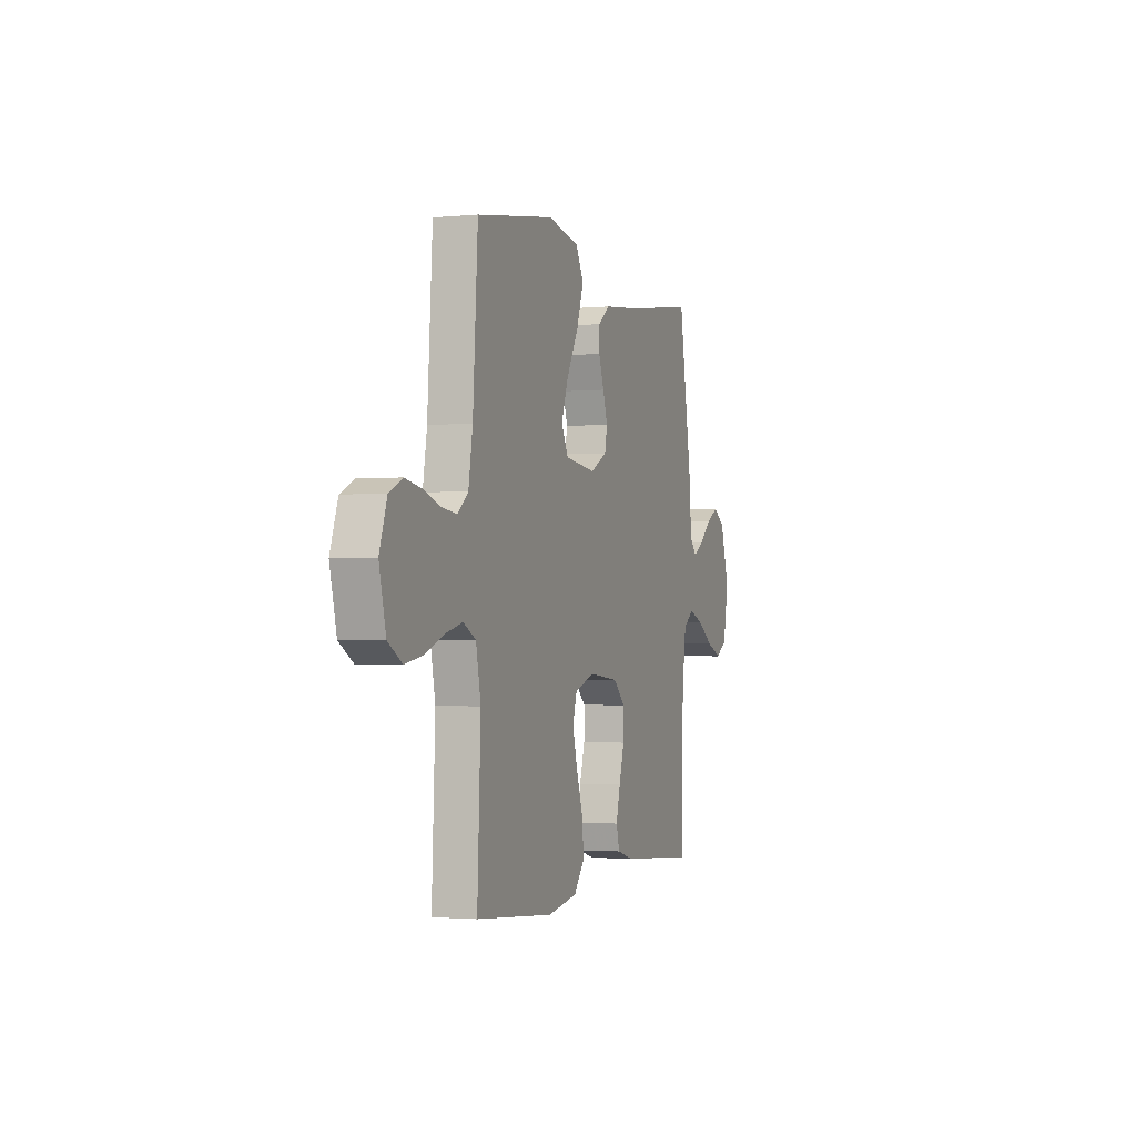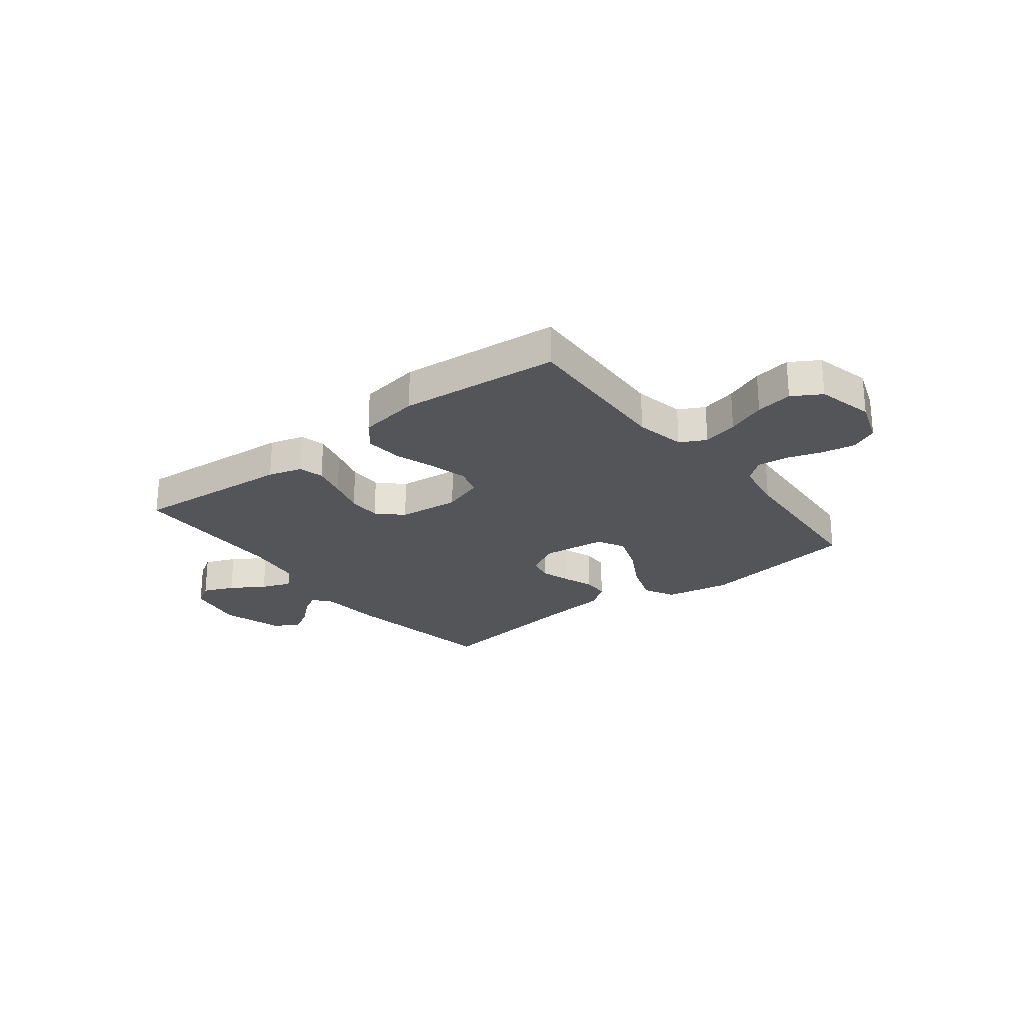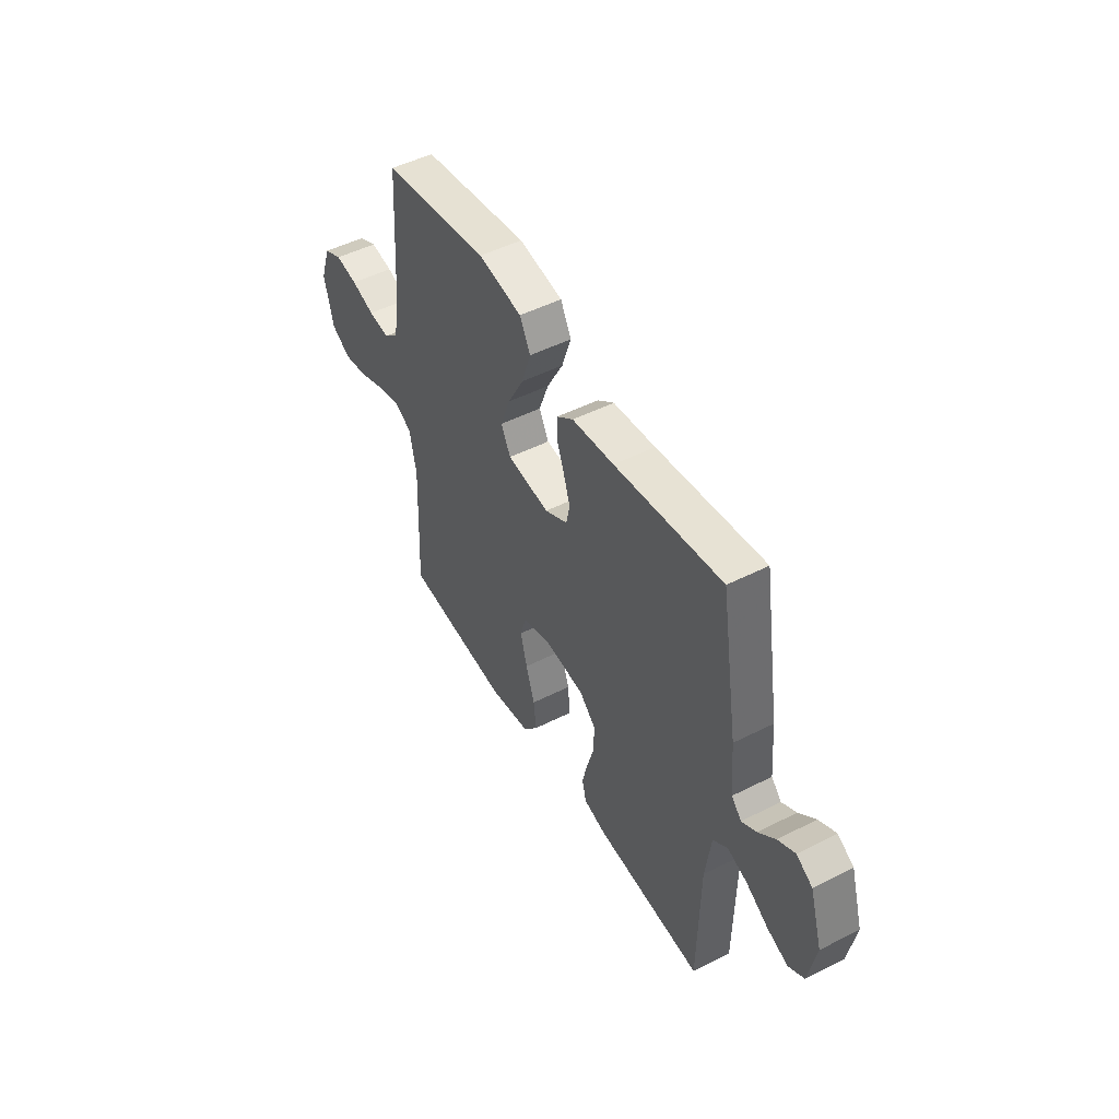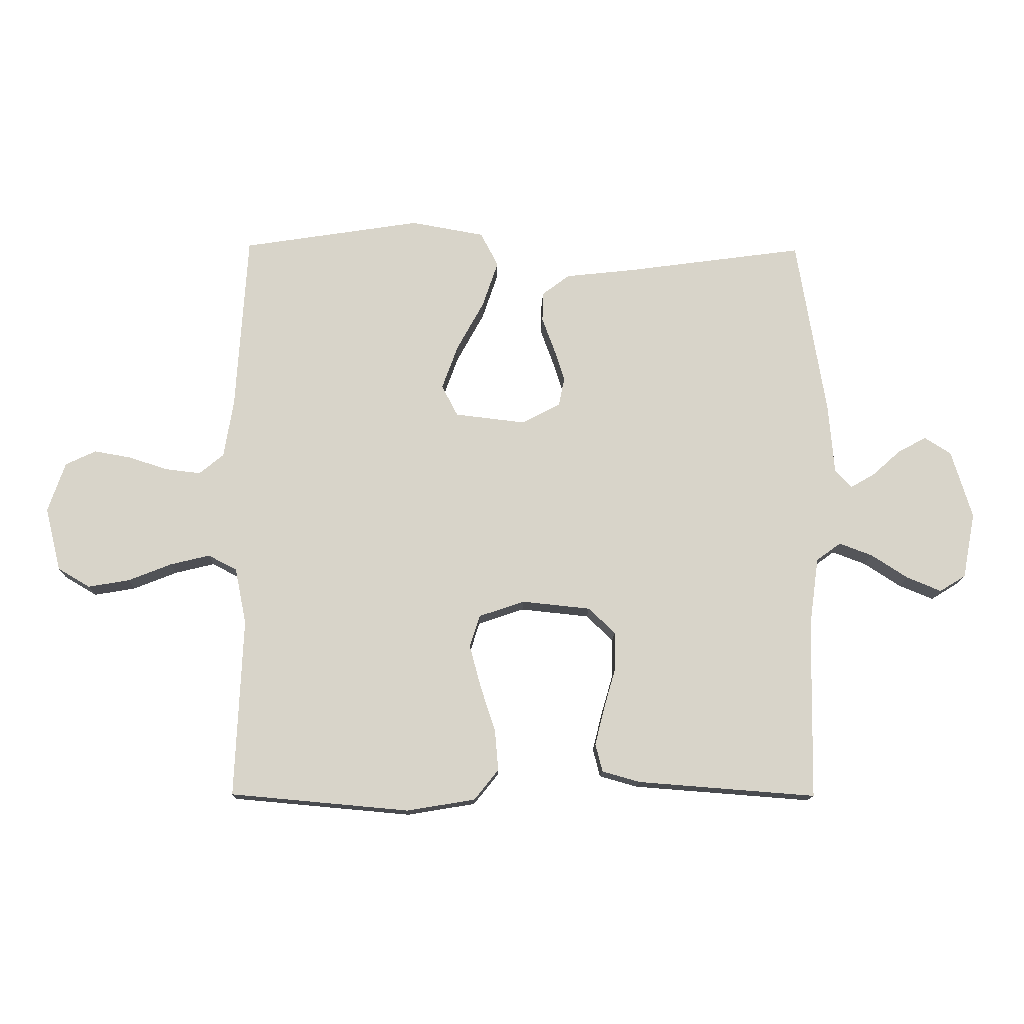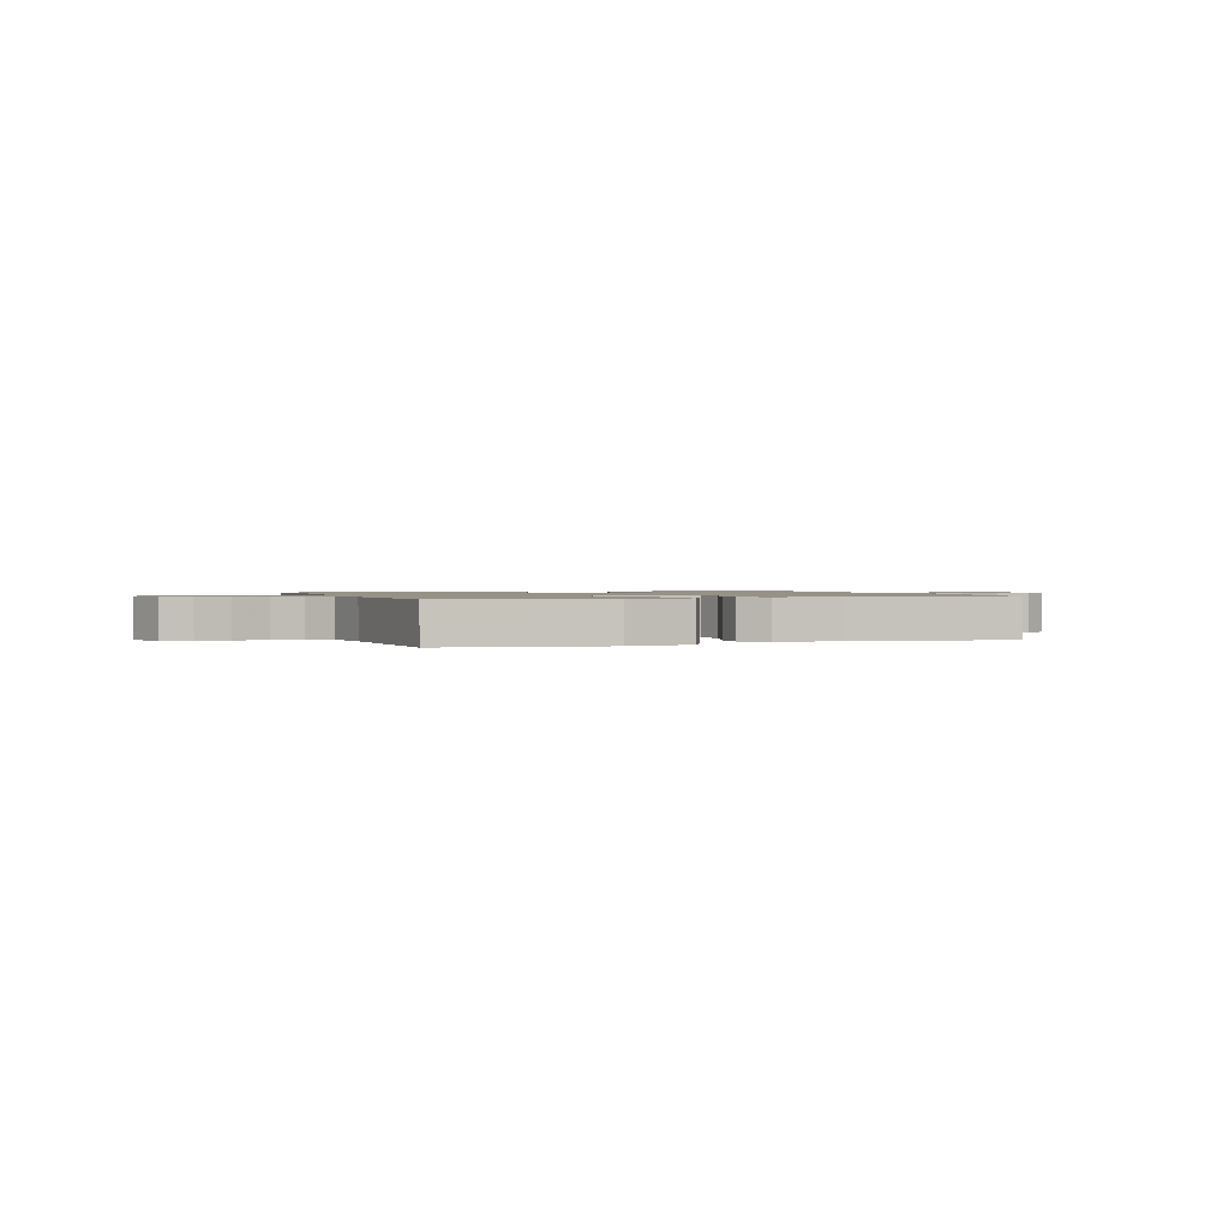
<metadata>
{"format":"obj","ext":"obj","renderer":"f3d","projection":"perspective","resolution":1024,"background":"white","views":[{"elev":-1.7,"azim":-70.4,"up":"+Z"},{"elev":-24.7,"azim":-142.2,"up":"+Y"},{"elev":49.1,"azim":60.6,"up":"+Z"},{"elev":-13.9,"azim":-1.4,"up":"+Z"},{"elev":1.2,"azim":-20.1,"up":"+Y"}]}
</metadata>
<code>
v 0.5 0.07 -0.5
v 0.2 0.07 -0.477
v 0.136 0.07 -0.459
v 0.124 0.07 -0.412
v 0.14 0.07 -0.348
v 0.16 0.07 -0.279
v 0.16 0.07 -0.216
v 0.115 0.07 -0.173
v 0 0.07 -0.161
v -0.077 0.07 -0.187
v -0.094 0.07 -0.241
v -0.075 0.07 -0.312
v -0.05 0.07 -0.388
v -0.044 0.07 -0.457
v -0.085 0.07 -0.508
v -0.2 0.07 -0.527
v -0.5 0.07 -0.5
v -0.487 0.07 -0.2
v -0.506 0.07 -0.106
v -0.554 0.07 -0.081
v -0.62 0.07 -0.097
v -0.693 0.07 -0.126
v -0.762 0.07 -0.138
v -0.816 0.07 -0.106
v -0.842 0.07 0
v -0.813 0.07 0.084
v -0.762 0.07 0.108
v -0.7 0.07 0.097
v -0.635 0.07 0.076
v -0.576 0.07 0.069
v -0.535 0.07 0.103
v -0.519 0.07 0.2
v -0.5 0.07 0.5
v -0.2 0.07 0.547
v -0.077 0.07 0.525
v -0.047 0.07 0.468
v -0.073 0.07 0.391
v -0.119 0.07 0.307
v -0.146 0.07 0.233
v -0.119 0.07 0.181
v 0 0.07 0.167
v 0.064 0.07 0.201
v 0.074 0.07 0.249
v 0.056 0.07 0.305
v 0.035 0.07 0.362
v 0.036 0.07 0.411
v 0.082 0.07 0.446
v 0.2 0.07 0.459
v 0.5 0.07 0.5
v 0.549 0.07 0.2
v 0.559 0.07 0.081
v 0.587 0.07 0.051
v 0.628 0.07 0.075
v 0.675 0.07 0.117
v 0.723 0.07 0.143
v 0.768 0.07 0.115
v 0.803 0.07 0
v 0.782 0.07 -0.111
v 0.738 0.07 -0.138
v 0.68 0.07 -0.114
v 0.618 0.07 -0.074
v 0.562 0.07 -0.053
v 0.521 0.07 -0.083
v 0.505 0.07 -0.2
v 0.5 0 -0.5
v 0.2 0 -0.477
v 0.136 0 -0.459
v 0.124 0 -0.412
v 0.14 0 -0.348
v 0.16 0 -0.279
v 0.16 0 -0.216
v 0.115 0 -0.173
v 0 0 -0.161
v -0.077 0 -0.187
v -0.094 0 -0.241
v -0.075 0 -0.312
v -0.05 0 -0.388
v -0.044 0 -0.457
v -0.085 0 -0.508
v -0.2 0 -0.527
v -0.5 0 -0.5
v -0.487 0 -0.2
v -0.506 0 -0.106
v -0.554 0 -0.081
v -0.62 0 -0.097
v -0.693 0 -0.126
v -0.762 0 -0.138
v -0.816 0 -0.106
v -0.842 0 0
v -0.813 0 0.084
v -0.762 0 0.108
v -0.7 0 0.097
v -0.635 0 0.076
v -0.576 0 0.069
v -0.535 0 0.103
v -0.519 0 0.2
v -0.5 0 0.5
v -0.2 0 0.547
v -0.077 0 0.525
v -0.047 0 0.468
v -0.073 0 0.391
v -0.119 0 0.307
v -0.146 0 0.233
v -0.119 0 0.181
v 0 0 0.167
v 0.064 0 0.201
v 0.074 0 0.249
v 0.056 0 0.305
v 0.035 0 0.362
v 0.036 0 0.411
v 0.082 0 0.446
v 0.2 0 0.459
v 0.5 0 0.5
v 0.549 0 0.2
v 0.559 0 0.081
v 0.587 0 0.051
v 0.628 0 0.075
v 0.675 0 0.117
v 0.723 0 0.143
v 0.768 0 0.115
v 0.803 0 0
v 0.782 0 -0.111
v 0.738 0 -0.138
v 0.68 0 -0.114
v 0.618 0 -0.074
v 0.562 0 -0.053
v 0.521 0 -0.083
v 0.505 0 -0.2
f 58 59 60 61
f 58 61 62
f 57 58 62
f 56 57 62
f 53 54 55 56
f 52 53 56 62
f 51 52 62 63
f 48 49 50 51
f 47 48 51 63
f 44 45 46 47
f 43 44 47 63
f 35 36 37 38
f 35 38 39
f 32 33 34 35
f 31 32 35 39
f 30 31 39 40
f 26 27 28 29
f 26 29 30
f 25 26 30
f 21 22 23 24
f 20 21 24 25
f 15 16 17 18
f 15 18 19
f 12 13 14 15
f 11 12 15 19
f 10 11 19 20
f 3 4 5 6
f 1 2 3 6
f 64 1 6 7
f 42 43 63 64
f 41 42 64 7
f 40 41 7 8
f 30 40 8 9
f 20 25 30
f 9 10 20 30
f 125 124 123 122
f 126 125 122
f 126 122 121
f 126 121 120
f 120 119 118 117
f 126 120 117 116
f 127 126 116 115
f 115 114 113 112
f 127 115 112 111
f 111 110 109 108
f 127 111 108 107
f 102 101 100 99
f 103 102 99
f 99 98 97 96
f 103 99 96 95
f 104 103 95 94
f 93 92 91 90
f 94 93 90
f 94 90 89
f 88 87 86 85
f 89 88 85 84
f 82 81 80 79
f 83 82 79
f 79 78 77 76
f 83 79 76 75
f 84 83 75 74
f 70 69 68 67
f 70 67 66 65
f 71 70 65 128
f 128 127 107 106
f 71 128 106 105
f 72 71 105 104
f 73 72 104 94
f 94 89 84
f 94 84 74 73
f 1 65 66 2
f 2 66 67 3
f 3 67 68 4
f 4 68 69 5
f 5 69 70 6
f 6 70 71 7
f 7 71 72 8
f 8 72 73 9
f 9 73 74 10
f 10 74 75 11
f 11 75 76 12
f 12 76 77 13
f 13 77 78 14
f 14 78 79 15
f 15 79 80 16
f 16 80 81 17
f 17 81 82 18
f 18 82 83 19
f 19 83 84 20
f 20 84 85 21
f 21 85 86 22
f 22 86 87 23
f 23 87 88 24
f 24 88 89 25
f 25 89 90 26
f 26 90 91 27
f 27 91 92 28
f 28 92 93 29
f 29 93 94 30
f 30 94 95 31
f 31 95 96 32
f 32 96 97 33
f 33 97 98 34
f 34 98 99 35
f 35 99 100 36
f 36 100 101 37
f 37 101 102 38
f 38 102 103 39
f 39 103 104 40
f 40 104 105 41
f 41 105 106 42
f 42 106 107 43
f 43 107 108 44
f 44 108 109 45
f 45 109 110 46
f 46 110 111 47
f 47 111 112 48
f 48 112 113 49
f 49 113 114 50
f 50 114 115 51
f 51 115 116 52
f 52 116 117 53
f 53 117 118 54
f 54 118 119 55
f 55 119 120 56
f 56 120 121 57
f 57 121 122 58
f 58 122 123 59
f 59 123 124 60
f 60 124 125 61
f 61 125 126 62
f 62 126 127 63
f 63 127 128 64
f 64 128 65 1

</code>
